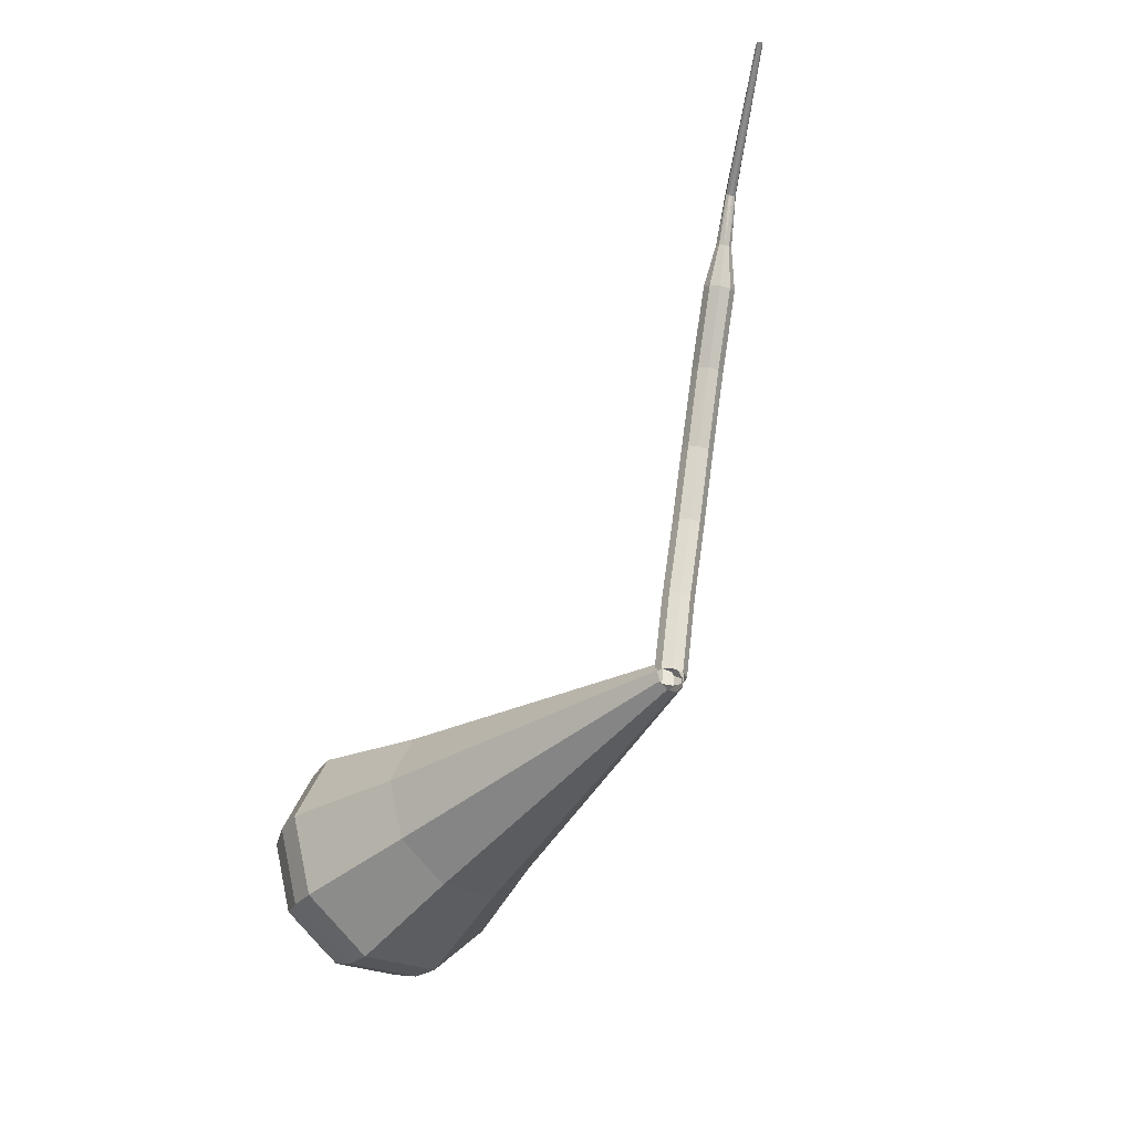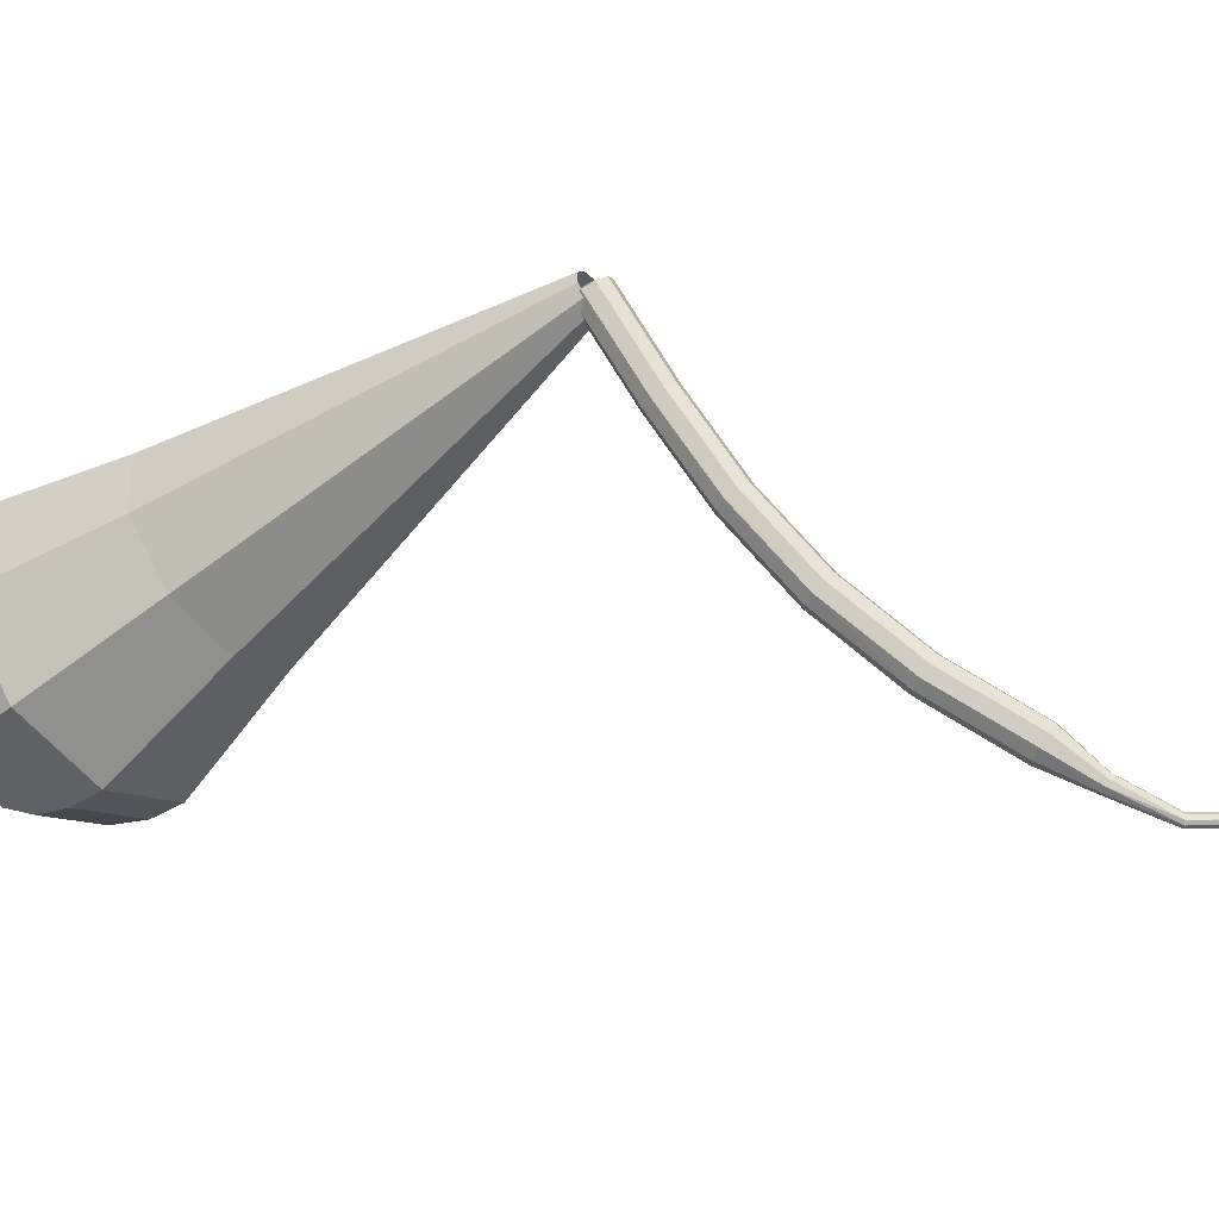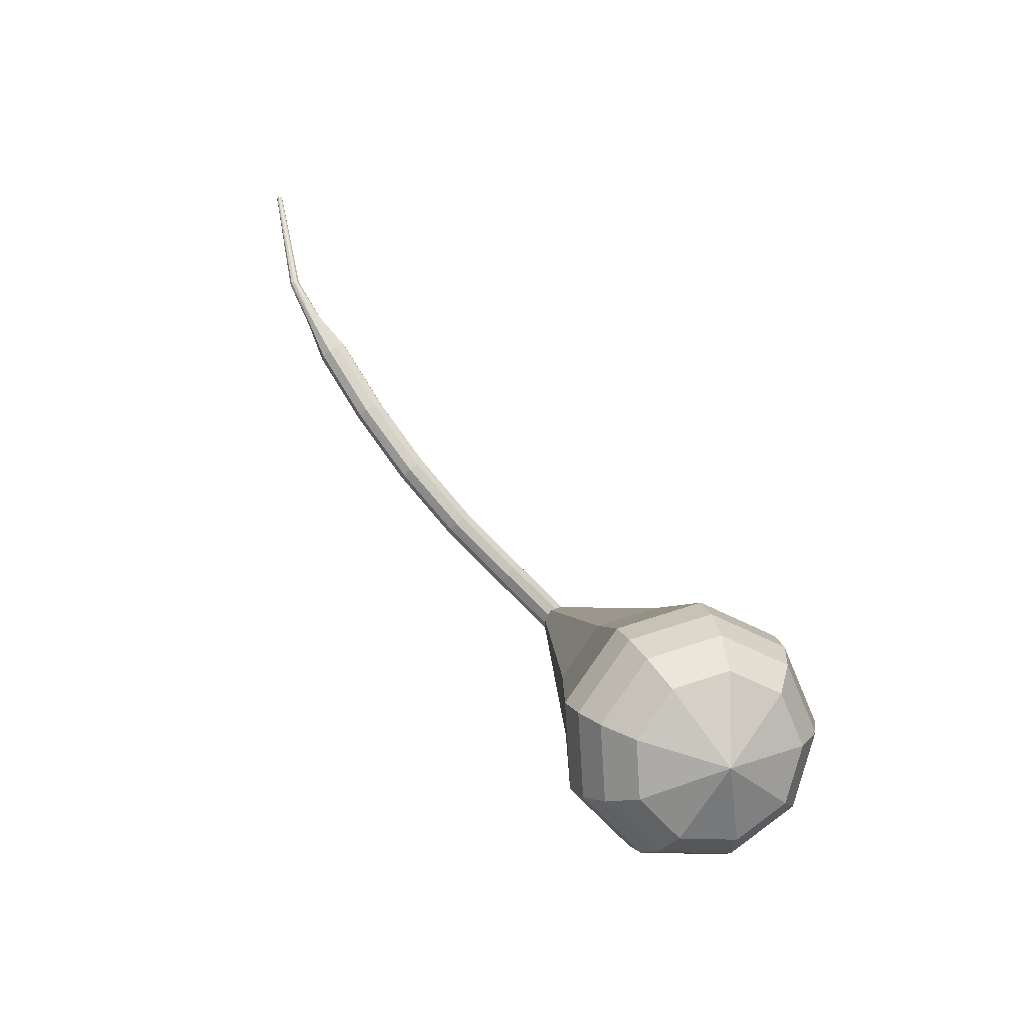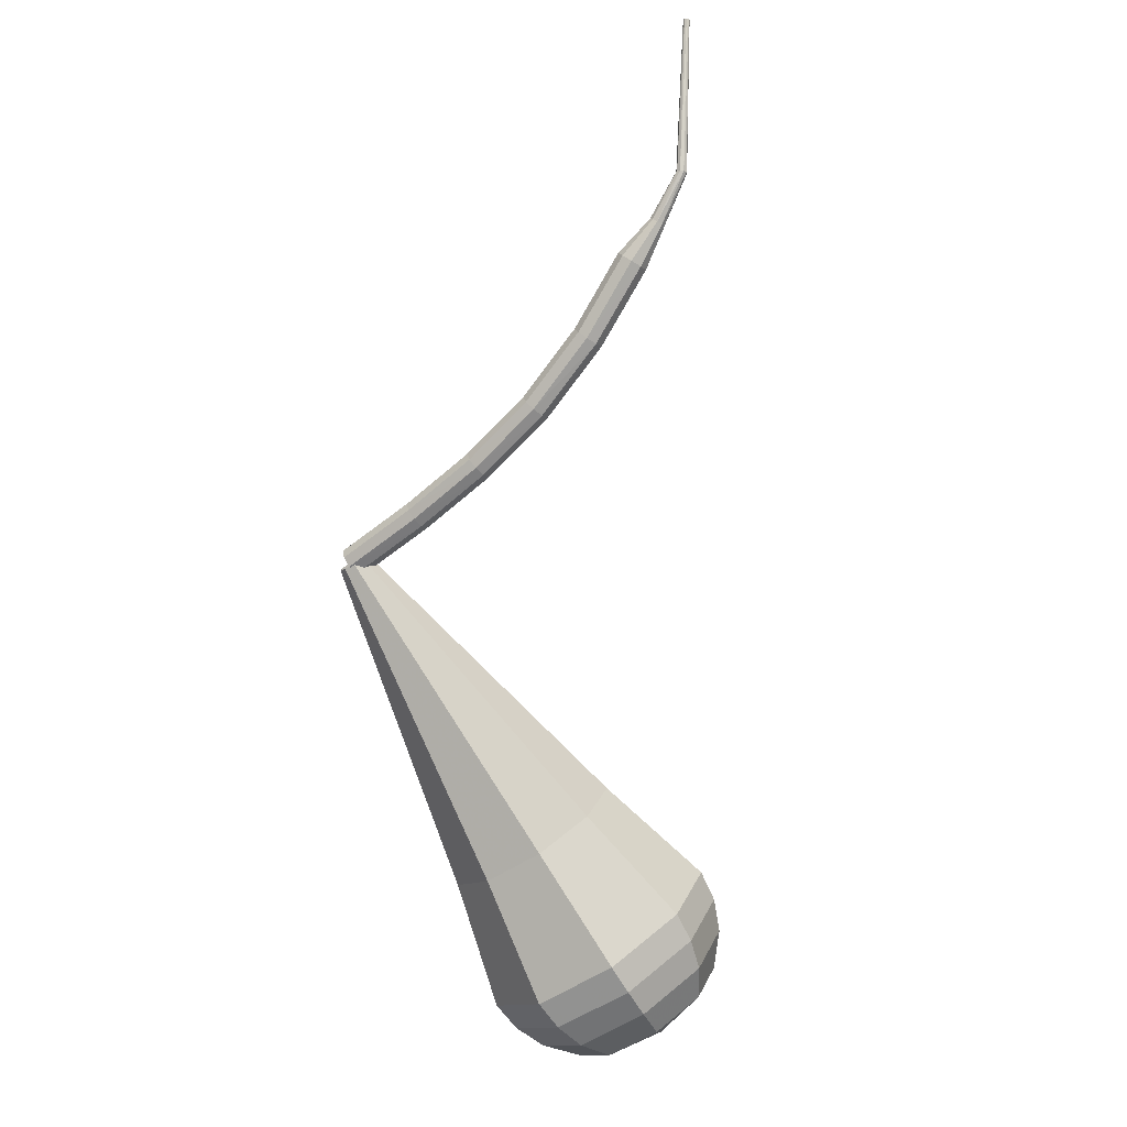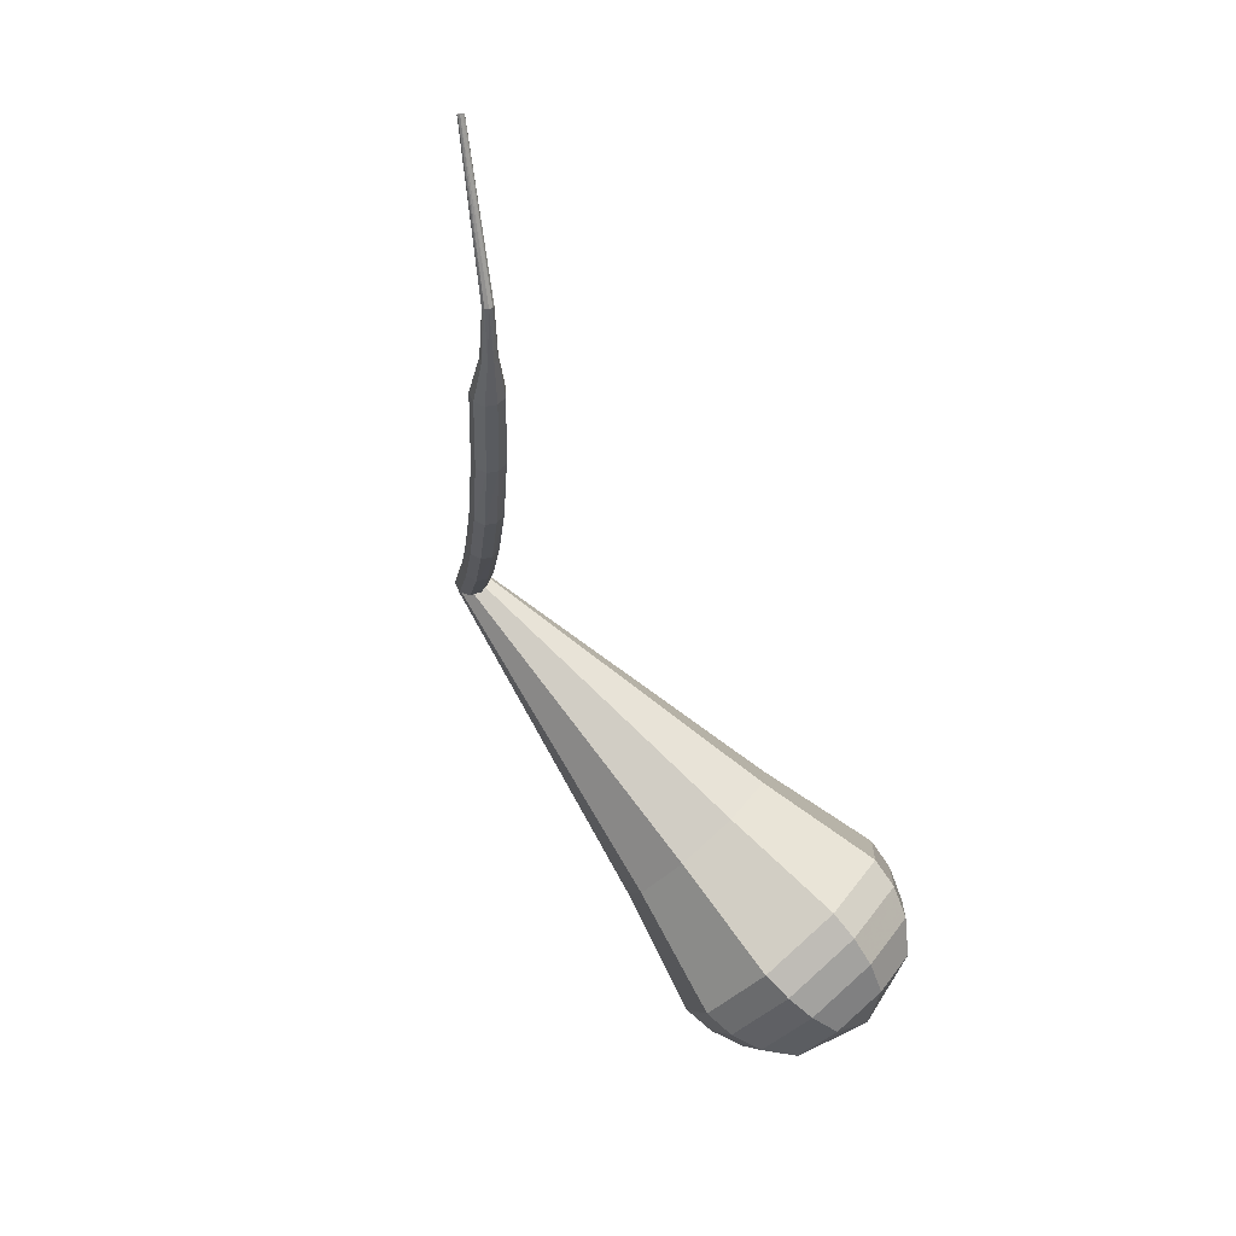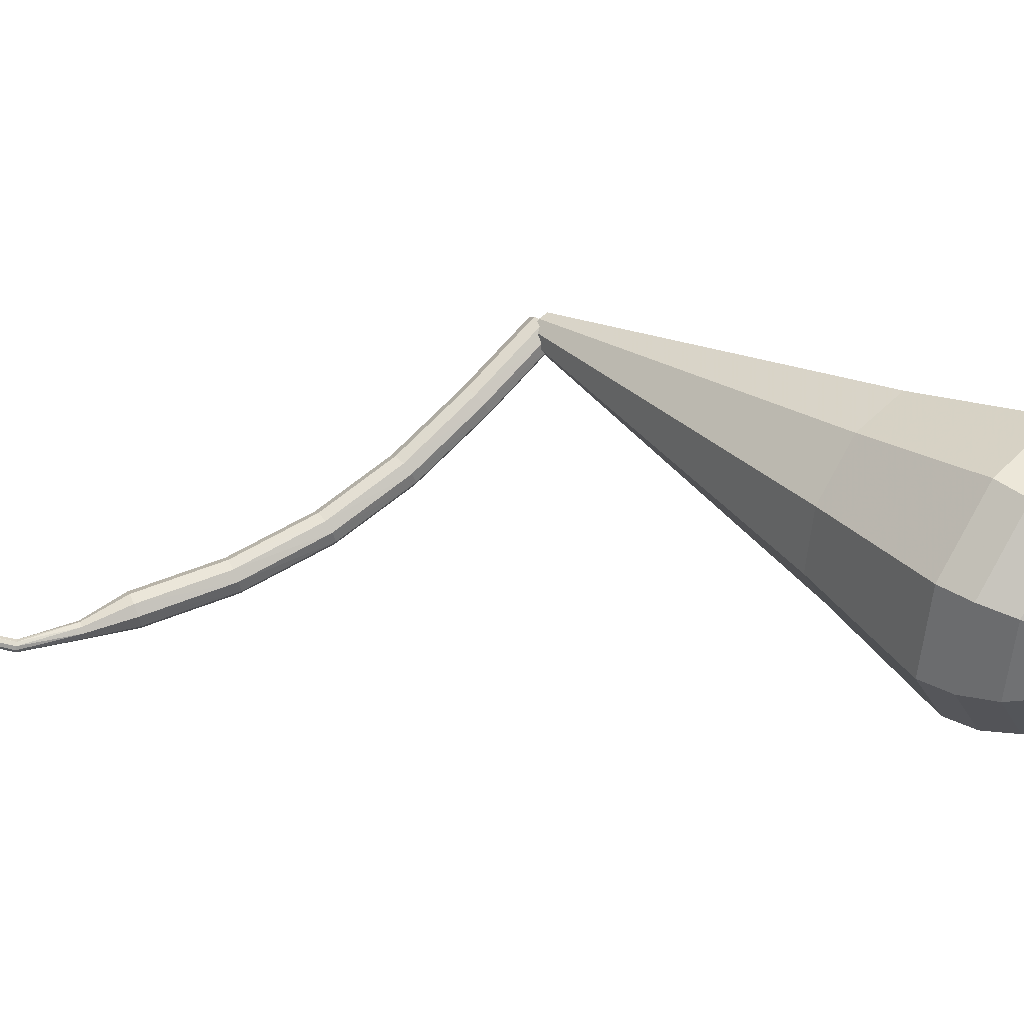
<metadata>
{"format":"obj","ext":"obj","renderer":"f3d","projection":"perspective","resolution":1024,"background":"white","views":[{"elev":33.0,"azim":136.1,"up":"+Z"},{"elev":29.6,"azim":-99.4,"up":"+Y"},{"elev":-38.6,"azim":-2.1,"up":"+Z"},{"elev":-20.0,"azim":-108.6,"up":"+Z"},{"elev":13.7,"azim":-59.6,"up":"+Z"},{"elev":-58.5,"azim":65.3,"up":"+Y"}]}
</metadata>
<code>
g tube1
v 117.8 117.3 104.3
v 117.7 117 103.8
v 118 116.4 103.4
v 118.4 116 103.6
v 118.9 115.7 104
v 119.1 115.9 104.7
v 119 116.4 105.1
v 118.6 116.9 105.2
v 118.1 117.3 104.9
v 117.8 117.3 104.3
v 113.9 114.2 106.5
v 113.9 113.9 105.9
v 114.1 113.3 105.6
v 114.6 112.8 105.7
v 115 112.6 106.2
v 115.2 112.8 106.8
v 115.1 113.3 107.3
v 114.8 113.8 107.4
v 114.3 114.2 107.1
v 113.9 114.2 106.5
v 110.2 111.4 108.8
v 110.1 111 108.3
v 110.3 110.4 108
v 110.7 109.9 108.1
v 111.2 109.7 108.5
v 111.5 109.9 109.1
v 111.4 110.5 109.6
v 111.1 111 109.7
v 110.6 111.4 109.4
v 110.2 111.4 108.8
v 106.8 108.8 111.6
v 106.6 108.4 111.1
v 106.8 107.8 110.9
v 107.2 107.3 111
v 107.8 107.1 111.4
v 108.1 107.4 111.9
v 108.1 107.9 112.3
v 107.8 108.5 112.4
v 107.2 108.9 112.2
v 106.8 108.8 111.6
v 103.6 106.5 115.2
v 103.3 106.1 114.8
v 103.4 105.5 114.6
v 103.9 104.9 114.6
v 104.5 104.8 115
v 104.9 105.1 115.5
v 104.9 105.7 115.8
v 104.6 106.3 115.9
v 104.1 106.6 115.7
v 103.6 106.5 115.2
v 100.7 104.7 119.3
v 100.4 104.2 118.9
v 100.6 103.6 118.7
v 101 103.1 118.8
v 101.6 102.9 119.1
v 102 103.2 119.5
v 102.1 103.8 119.9
v 101.8 104.4 120
v 101.3 104.8 119.7
v 100.7 104.7 119.3
v 99.5 103.2 121.4
v 99.35 102.9 121.2
v 99.41 102.6 121.1
v 99.64 102.4 121.2
v 99.93 102.3 121.3
v 100.2 102.5 121.5
v 100.2 102.8 121.7
v 100.1 103.1 121.7
v 99.78 103.2 121.6
v 99.5 103.2 121.4
v 98.12 102.1 124.2
v 97.94 102 124.1
v 97.88 101.8 124.1
v 97.96 101.5 124.1
v 98.16 101.4 124.2
v 98.37 101.5 124.2
v 98.5 101.7 124.3
v 98.49 101.9 124.3
v 98.34 102.1 124.2
v 98.12 102.1 124.2
v 96.39 102.2 133.7
v 96.26 102.2 133.7
v 96.18 102.1 133.7
v 96.18 101.9 133.7
v 96.28 101.8 133.7
v 96.41 101.8 133.8
v 96.52 101.9 133.8
v 96.56 102 133.8
v 96.51 102.1 133.8
v 96.39 102.2 133.7
f 1 2 12
f 12 11 1
f 2 3 13
f 13 12 2
f 3 4 14
f 14 13 3
f 4 5 15
f 15 14 4
f 5 6 16
f 16 15 5
f 6 7 17
f 17 16 6
f 7 8 18
f 18 17 7
f 8 9 19
f 19 18 8
f 9 10 20
f 20 19 9
f 11 12 22
f 22 21 11
f 12 13 23
f 23 22 12
f 13 14 24
f 24 23 13
f 14 15 25
f 25 24 14
f 15 16 26
f 26 25 15
f 16 17 27
f 27 26 16
f 17 18 28
f 28 27 17
f 18 19 29
f 29 28 18
f 19 20 30
f 30 29 19
f 21 22 32
f 32 31 21
f 22 23 33
f 33 32 22
f 23 24 34
f 34 33 23
f 24 25 35
f 35 34 24
f 25 26 36
f 36 35 25
f 26 27 37
f 37 36 26
f 27 28 38
f 38 37 27
f 28 29 39
f 39 38 28
f 29 30 40
f 40 39 29
f 31 32 42
f 42 41 31
f 32 33 43
f 43 42 32
f 33 34 44
f 44 43 33
f 34 35 45
f 45 44 34
f 35 36 46
f 46 45 35
f 36 37 47
f 47 46 36
f 37 38 48
f 48 47 37
f 38 39 49
f 49 48 38
f 39 40 50
f 50 49 39
f 41 42 52
f 52 51 41
f 42 43 53
f 53 52 42
f 43 44 54
f 54 53 43
f 44 45 55
f 55 54 44
f 45 46 56
f 56 55 45
f 46 47 57
f 57 56 46
f 47 48 58
f 58 57 47
f 48 49 59
f 59 58 48
f 49 50 60
f 60 59 49
f 51 52 62
f 62 61 51
f 52 53 63
f 63 62 52
f 53 54 64
f 64 63 53
f 54 55 65
f 65 64 54
f 55 56 66
f 66 65 55
f 56 57 67
f 67 66 56
f 57 58 68
f 68 67 57
f 58 59 69
f 69 68 58
f 59 60 70
f 70 69 59
f 61 62 72
f 72 71 61
f 62 63 73
f 73 72 62
f 63 64 74
f 74 73 63
f 64 65 75
f 75 74 64
f 65 66 76
f 76 75 65
f 66 67 77
f 77 76 66
f 67 68 78
f 78 77 67
f 68 69 79
f 79 78 68
f 69 70 80
f 80 79 69
f 71 72 82
f 82 81 71
f 72 73 83
f 83 82 72
f 73 74 84
f 84 83 73
f 74 75 85
f 85 84 74
f 75 76 86
f 86 85 75
f 76 77 87
f 87 86 76
f 77 78 88
f 88 87 77
f 78 79 89
f 89 88 78
f 79 80 90
f 90 89 79
v 117.4 116.2 104.3
v 117.5 116.7 103.9
v 118 117.2 103.7
v 118.6 117.3 103.8
v 119.2 117.1 104.1
v 119.4 116.6 104.6
v 119.1 116.1 104.9
v 118.5 115.8 105
v 117.8 115.9 104.8
v 117.4 116.2 104.3
v 117.7 101.2 88.88
v 118.1 104.2 86.35
v 120.8 106.7 85.01
v 124.7 107.6 85.47
v 127.8 106.3 87.53
v 128.8 103.6 90.22
v 127.1 100.6 92.28
v 123.6 98.82 92.75
v 119.9 99.04 91.41
v 117.7 101.2 88.88
v 117.7 99.7 87.41
v 118 103 84.64
v 121.1 105.8 83.17
v 125.3 106.7 83.68
v 128.7 105.3 85.94
v 129.8 102.3 88.88
v 128 99.09 91.14
v 124.1 97.14 91.65
v 120.1 97.38 90.18
v 117.7 99.7 87.41
v 117.6 98.24 85.94
v 118 101.8 82.93
v 121.3 104.9 81.33
v 125.9 105.8 81.89
v 129.6 104.4 84.34
v 130.8 101.1 87.54
v 128.8 97.58 89.99
v 124.6 95.45 90.55
v 120.2 95.71 88.95
v 117.6 98.24 85.94
v 117.5 96.78 84.47
v 118 100.7 81.22
v 121.5 103.9 79.49
v 126.5 105 80.09
v 130.5 103.4 82.74
v 131.8 99.87 86.2
v 129.6 96.06 88.85
v 125.1 93.77 89.45
v 120.4 94.05 87.72
v 117.5 96.78 84.47
v 117.5 95.31 83
v 118 99.5 79.51
v 121.7 103 77.66
v 127.1 104.1 78.3
v 131.4 102.4 81.14
v 132.8 98.63 84.86
v 130.5 94.55 87.7
v 125.6 92.08 88.34
v 120.5 92.38 86.49
v 117.5 95.31 83
v 118.2 94.12 81.53
v 118.6 98.18 78.15
v 122.3 101.5 76.36
v 127.4 102.7 76.98
v 131.7 101 79.73
v 133 97.33 83.33
v 130.8 93.38 86.08
v 126.1 90.99 86.7
v 121.1 91.28 84.91
v 118.2 94.12 81.53
v 119.4 93.12 80.06
v 119.8 96.74 77.04
v 123.1 99.76 75.43
v 127.7 100.8 75.99
v 131.5 99.27 78.45
v 132.6 95.99 81.67
v 130.7 92.46 84.13
v 126.5 90.32 84.69
v 122 90.58 83.08
v 119.4 93.12 80.06
v 121.4 92.39 78.59
v 121.7 95.16 76.28
v 124.2 97.46 75.06
v 127.7 98.23 75.48
v 130.6 97.09 77.36
v 131.5 94.58 79.82
v 130 91.88 81.7
v 126.8 90.25 82.13
v 123.4 90.45 80.9
v 121.4 92.39 78.59
v 126.8 92.89 77.12
v 126.8 92.89 77.12
v 126.8 92.89 77.12
v 126.8 92.89 77.12
v 126.8 92.89 77.12
v 126.8 92.89 77.12
v 126.8 92.89 77.12
v 126.8 92.89 77.12
v 126.8 92.89 77.12
v 126.8 92.89 77.12
f 91 92 102
f 102 101 91
f 92 93 103
f 103 102 92
f 93 94 104
f 104 103 93
f 94 95 105
f 105 104 94
f 95 96 106
f 106 105 95
f 96 97 107
f 107 106 96
f 97 98 108
f 108 107 97
f 98 99 109
f 109 108 98
f 99 100 110
f 110 109 99
f 101 102 112
f 112 111 101
f 102 103 113
f 113 112 102
f 103 104 114
f 114 113 103
f 104 105 115
f 115 114 104
f 105 106 116
f 116 115 105
f 106 107 117
f 117 116 106
f 107 108 118
f 118 117 107
f 108 109 119
f 119 118 108
f 109 110 120
f 120 119 109
f 111 112 122
f 122 121 111
f 112 113 123
f 123 122 112
f 113 114 124
f 124 123 113
f 114 115 125
f 125 124 114
f 115 116 126
f 126 125 115
f 116 117 127
f 127 126 116
f 117 118 128
f 128 127 117
f 118 119 129
f 129 128 118
f 119 120 130
f 130 129 119
f 121 122 132
f 132 131 121
f 122 123 133
f 133 132 122
f 123 124 134
f 134 133 123
f 124 125 135
f 135 134 124
f 125 126 136
f 136 135 125
f 126 127 137
f 137 136 126
f 127 128 138
f 138 137 127
f 128 129 139
f 139 138 128
f 129 130 140
f 140 139 129
f 131 132 142
f 142 141 131
f 132 133 143
f 143 142 132
f 133 134 144
f 144 143 133
f 134 135 145
f 145 144 134
f 135 136 146
f 146 145 135
f 136 137 147
f 147 146 136
f 137 138 148
f 148 147 137
f 138 139 149
f 149 148 138
f 139 140 150
f 150 149 139
f 141 142 152
f 152 151 141
f 142 143 153
f 153 152 142
f 143 144 154
f 154 153 143
f 144 145 155
f 155 154 144
f 145 146 156
f 156 155 145
f 146 147 157
f 157 156 146
f 147 148 158
f 158 157 147
f 148 149 159
f 159 158 148
f 149 150 160
f 160 159 149
f 151 152 162
f 162 161 151
f 152 153 163
f 163 162 152
f 153 154 164
f 164 163 153
f 154 155 165
f 165 164 154
f 155 156 166
f 166 165 155
f 156 157 167
f 167 166 156
f 157 158 168
f 168 167 157
f 158 159 169
f 169 168 158
f 159 160 170
f 170 169 159
f 161 162 172
f 172 171 161
f 162 163 173
f 173 172 162
f 163 164 174
f 174 173 163
f 164 165 175
f 175 174 164
f 165 166 176
f 176 175 165
f 166 167 177
f 177 176 166
f 167 168 178
f 178 177 167
f 168 169 179
f 179 178 168
f 169 170 180
f 180 179 169
f 171 172 182
f 182 181 171
f 172 173 183
f 183 182 172
f 173 174 184
f 184 183 173
f 174 175 185
f 185 184 174
f 175 176 186
f 186 185 175
f 176 177 187
f 187 186 176
f 177 178 188
f 188 187 177
f 178 179 189
f 189 188 178
f 179 180 190
f 190 189 179
g

</code>
